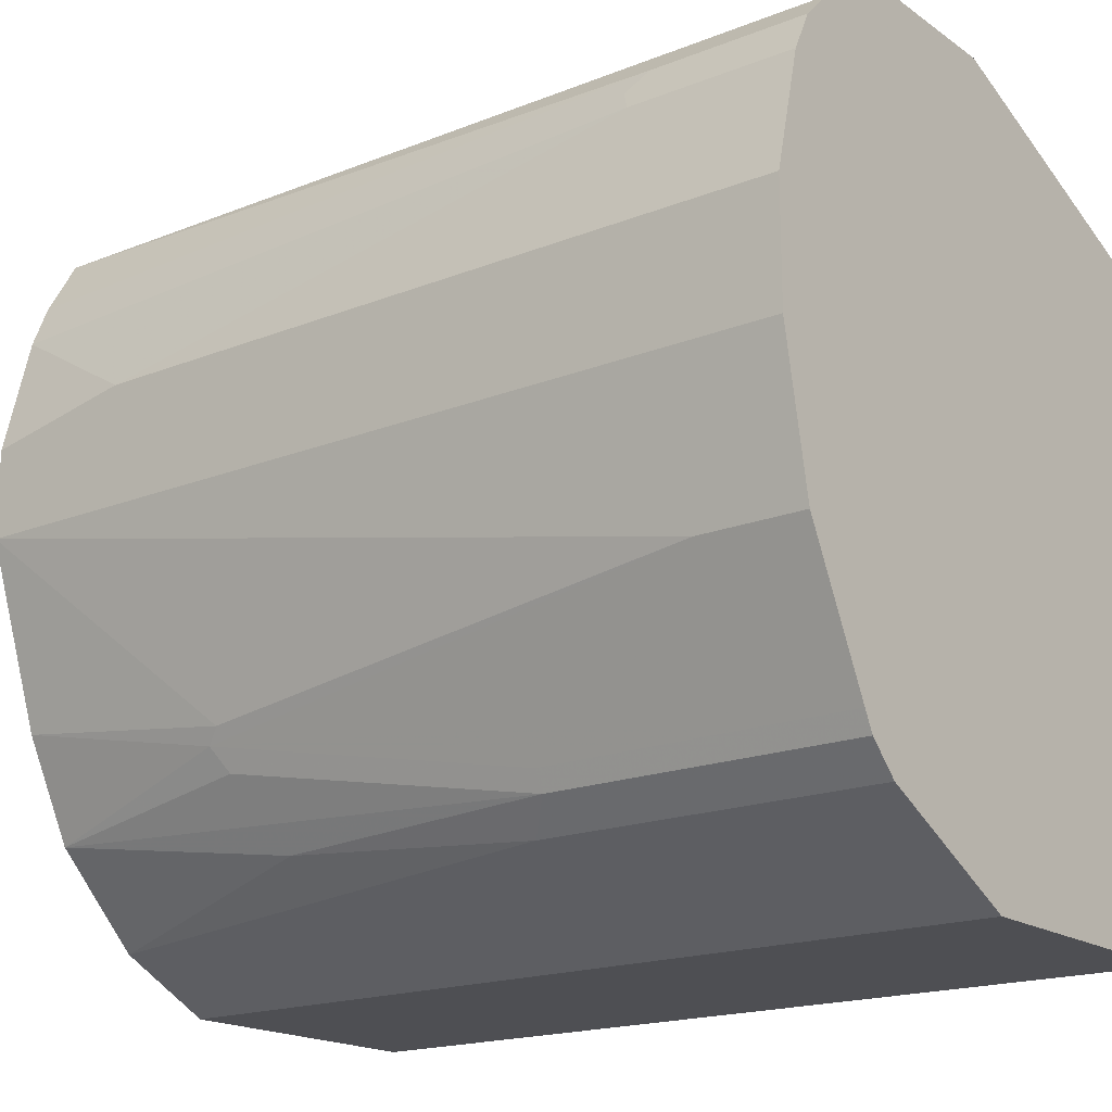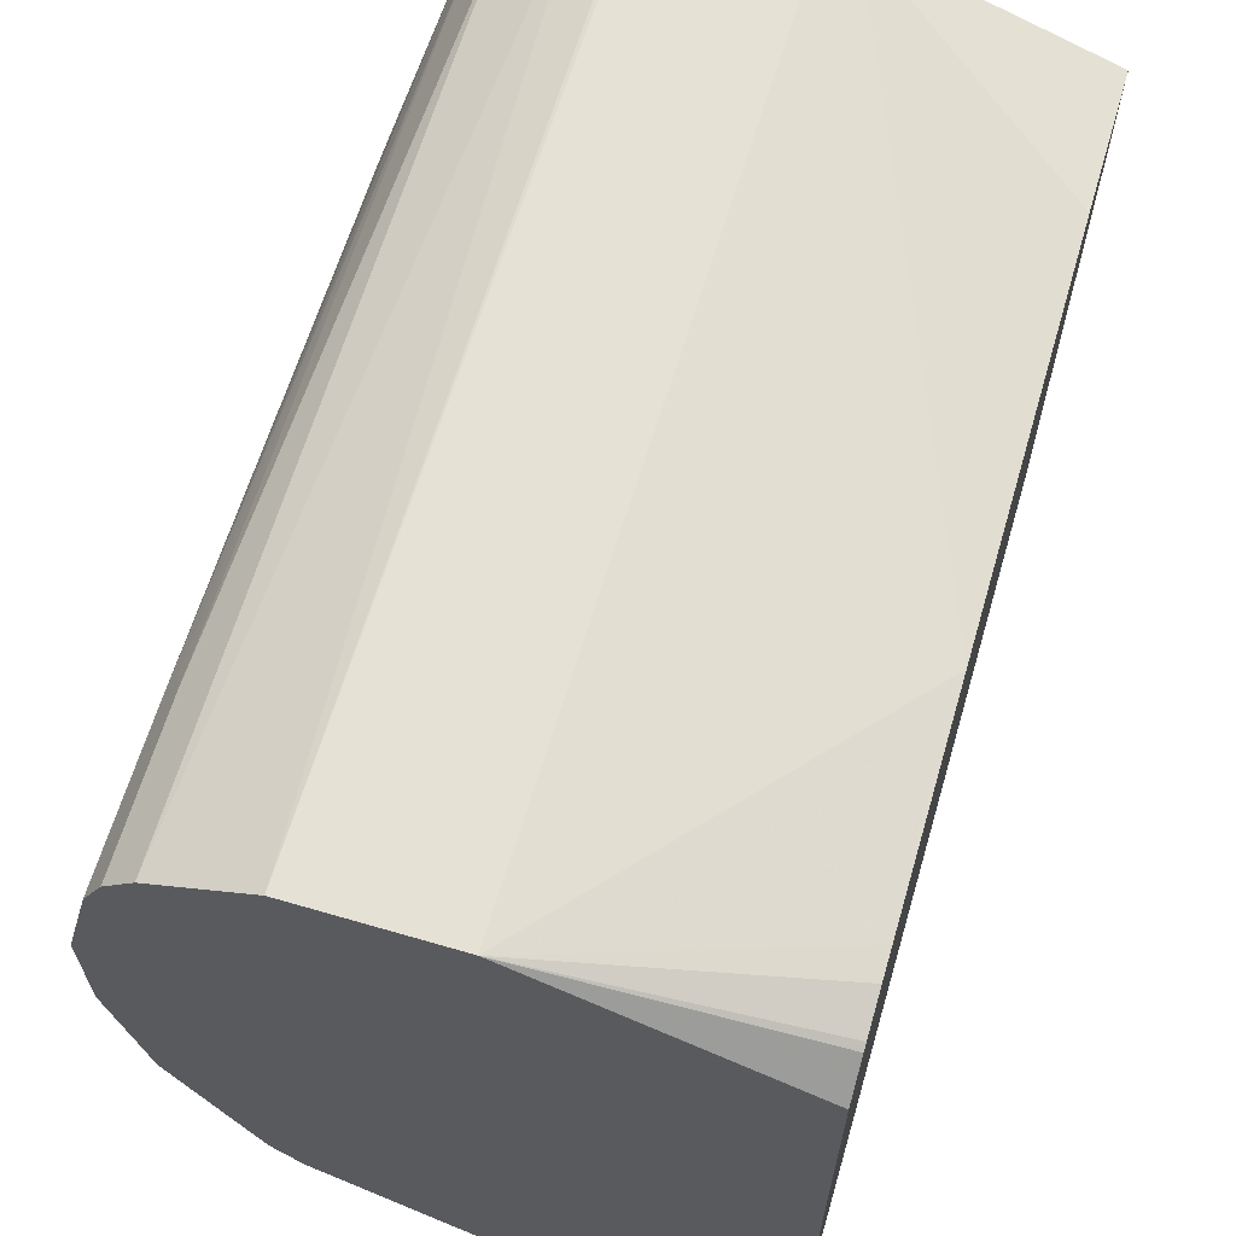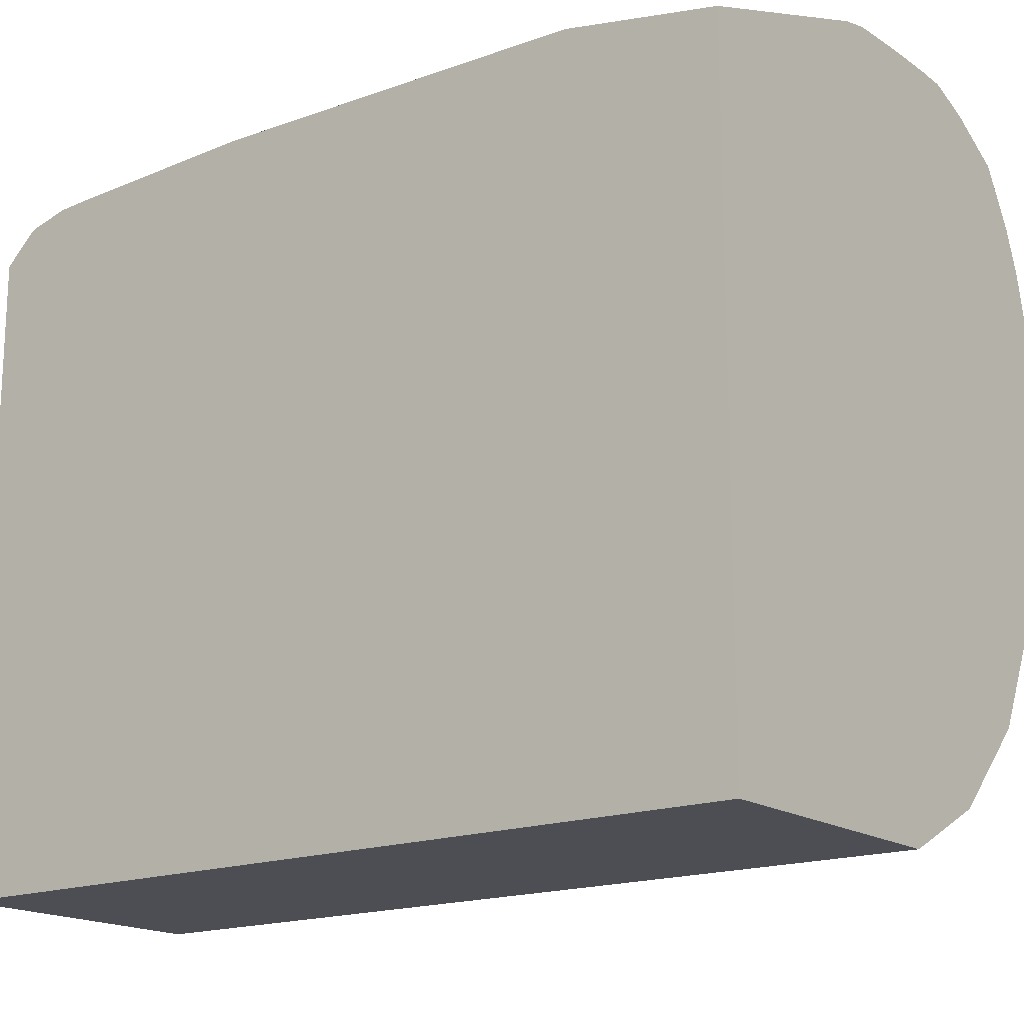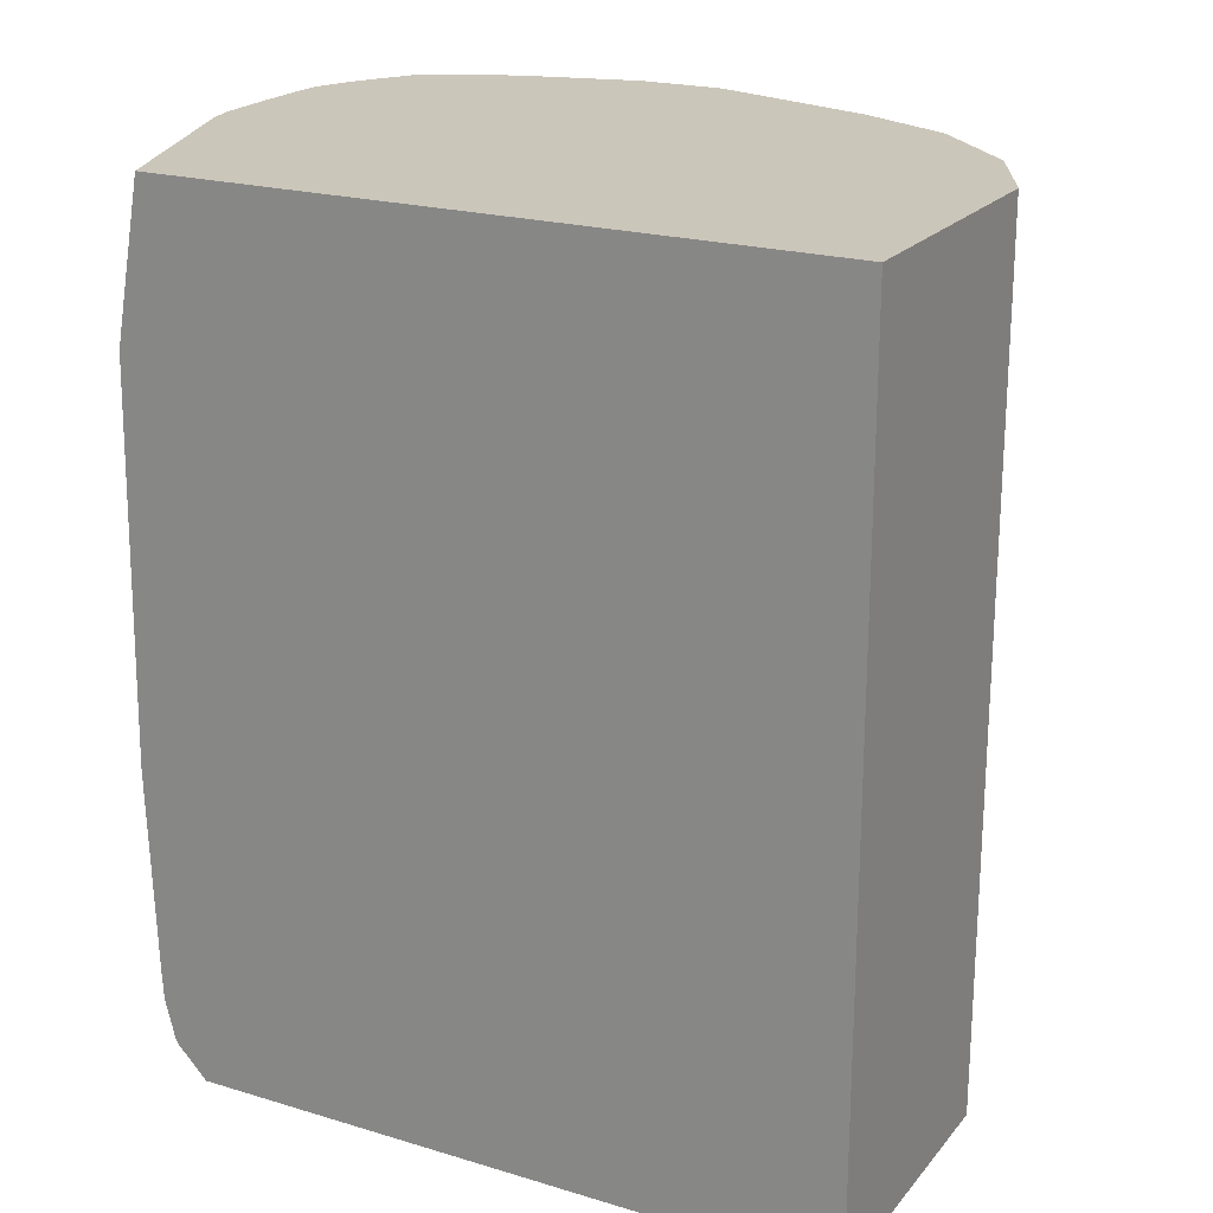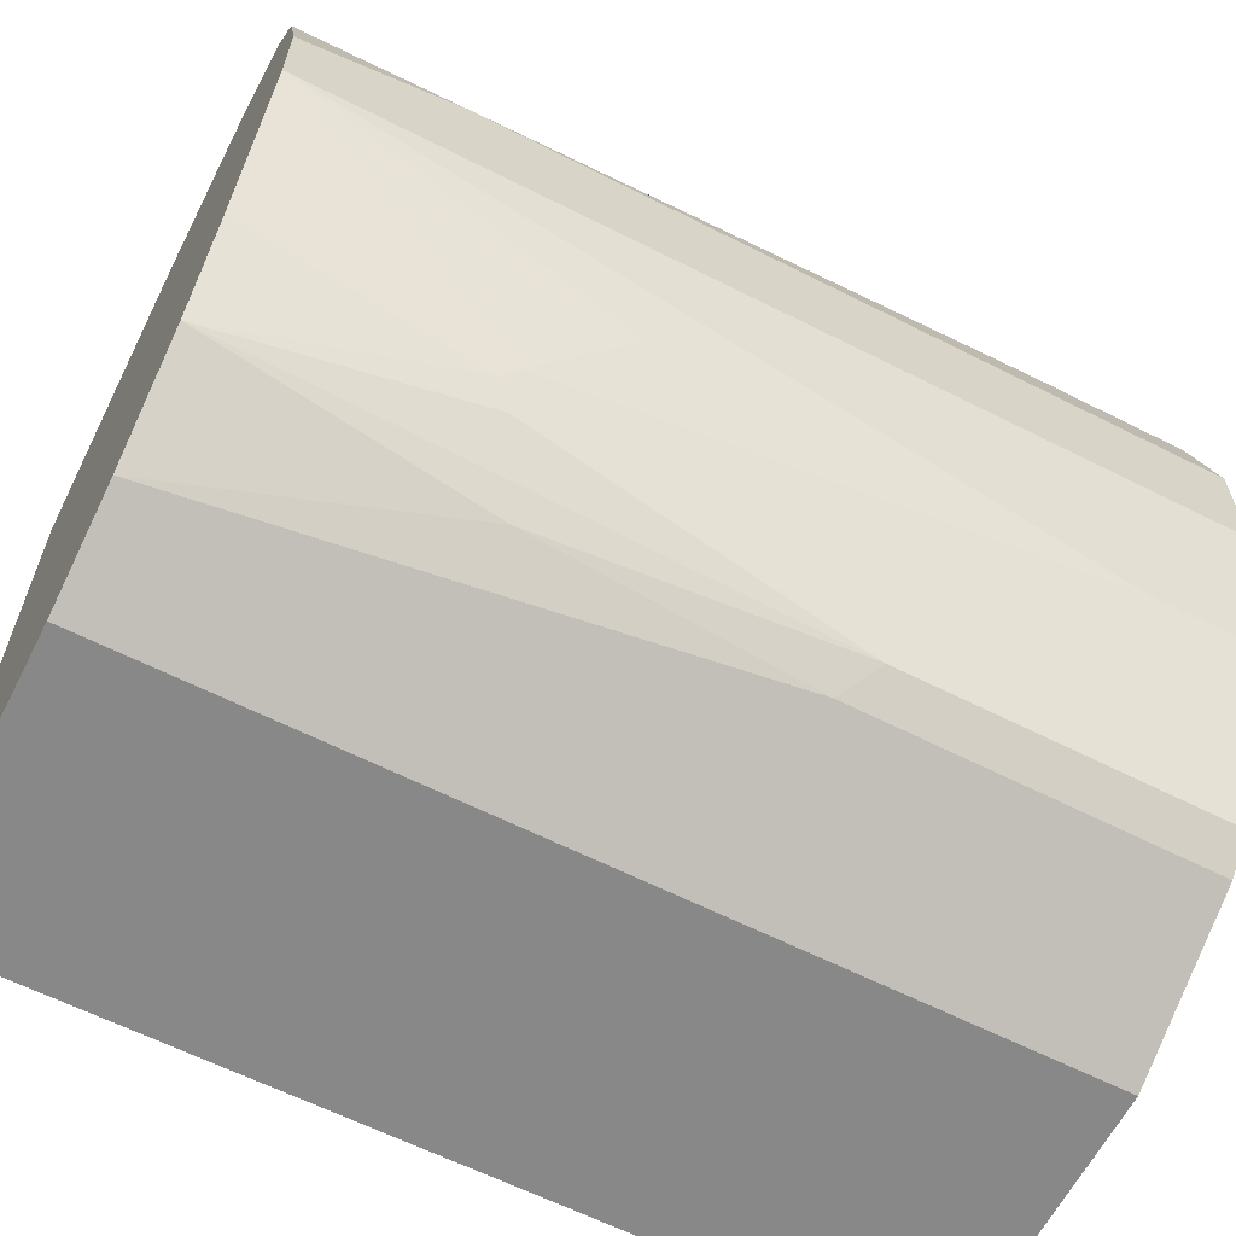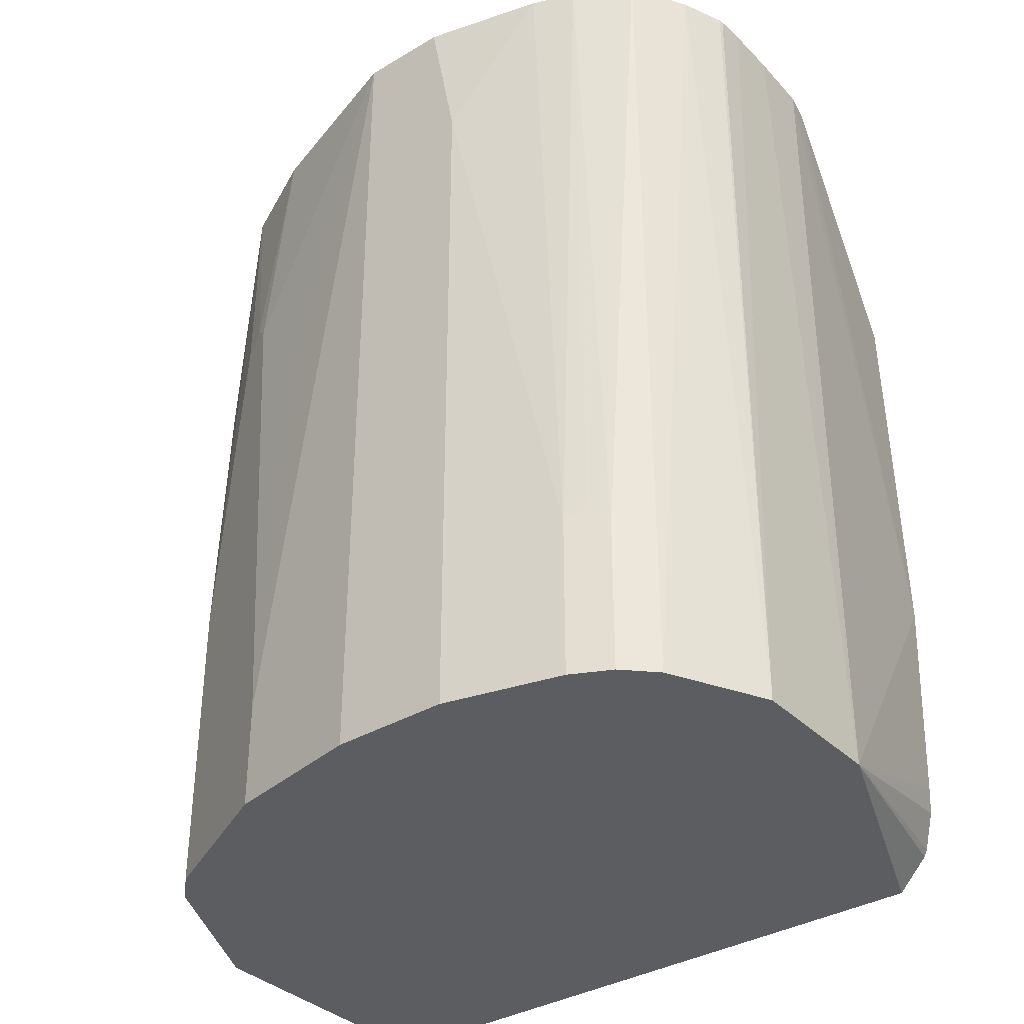
<metadata>
{"format":"obj","ext":"obj","renderer":"f3d","projection":"perspective","resolution":1024,"background":"white","views":[{"elev":-18.2,"azim":127.5,"up":"+Y"},{"elev":64.2,"azim":-163.6,"up":"+Y"},{"elev":-17.3,"azim":-52.9,"up":"+Y"},{"elev":21.1,"azim":-61.8,"up":"+Z"},{"elev":-62.7,"azim":62.9,"up":"+Y"},{"elev":-35.6,"azim":128.1,"up":"+Z"}]}
</metadata>
<code>
v 0.4483 -0.0771 0.297
v 0.4133 -0.0771 0.297
v 0.4679 -0.0779 0.297
v 0.4707 -0.0785 -0.2857
v 0.3699 -0.0785 0.297
v 0.3727 -0.0785 -0.2857
v 0.4707 -0.0785 0.297
v 0.4818 -0.08401 -0.2857
v 0.4988 -0.08967 0.297
v 0.351 -0.08271 0.297
v 0.2014 -0.1128 -0.07565
v 0.2014 -0.1477 -0.2857
v 0.2014 -0.1275 -0.2648
v 0.2014 -0.1253 -0.2602
v 0.2014 -0.1188 -0.2343
v 0.2014 -0.1177 -0.2157
v 0.4838 -0.08501 -0.2857
v 0.5361 -0.1112 0.297
v 0.5361 -0.1112 -0.2857
v 0.51 -0.09808 -0.2857
v 0.2014 -0.1177 0.1909
v 0.2014 -0.1373 0.297
v 0.2014 -0.1129 -0.06903
v 0.2014 -0.5884 -0.2857
v 0.5576 -0.1485 0.297
v 0.5557 -0.1308 -0.183
v 0.5557 -0.1308 -0.2857
v 0.2014 -0.5884 0.297
v 0.3923 -0.5884 -0.2857
v 0.5688 -0.1766 0.297
v 0.5688 -0.1569 -0.1765
v 0.5623 -0.1439 -0.17
v 0.5633 -0.1459 -0.2857
v 0.3923 -0.5884 0.297
v 0.4912 -0.539 -0.2857
v 0.5884 -0.255 0.297
v 0.5884 -0.2354 0.1961
v 0.5688 -0.1569 -0.2857
v 0.4969 -0.5361 -0.05882
v 0.4315 -0.5688 0.297
v 0.4969 -0.5361 -0.2857
v 0.5884 -0.3139 0.297
v 0.5884 -0.2354 -0.2857
v 0.5165 -0.5165 -0.07844
v 0.5034 -0.523 0.1177
v 0.4577 -0.5557 0.297
v 0.4558 -0.5567 0.297
v 0.4427 -0.5632 0.297
v 0.5165 -0.5165 -0.2857
v 0.5492 -0.4315 0.297
v 0.5492 -0.4511 0.1373
v 0.5688 -0.3923 0.07841
v 0.5688 -0.4119 -0.2157
v 0.5884 -0.3139 -0.2857
v 0.5231 -0.5034 -0.07844
v 0.5361 -0.4773 0.1373
v 0.5165 -0.4969 0.297
v 0.4773 -0.5361 0.297
v 0.5231 -0.5034 -0.2857
v 0.5287 -0.4726 0.297
v 0.5443 -0.4609 0.1471
v 0.5688 -0.4119 -0.2857
v 0.5231 -0.4838 0.297
v 0.5464 -0.4568 -0.2857
f 30 36 37
f 29 35 34
f 35 41 39
f 26 31 33
f 26 33 27
f 30 37 31
f 34 35 39
f 31 37 43
f 31 43 38
f 34 39 40
f 26 32 31
f 31 38 33
f 25 32 26
f 11 12 24
f 25 30 31
f 24 34 28
f 24 29 34
f 18 27 19
f 18 26 27
f 18 25 26
f 11 21 23
f 11 22 21
f 11 28 22
f 11 24 28
f 11 13 12
f 11 14 13
f 36 42 54
f 25 31 32
f 36 54 43
f 53 61 62
f 39 41 49
f 59 64 61
f 57 61 63
f 56 61 57
f 55 61 56
f 55 59 61
f 11 15 14
f 51 53 52
f 51 61 53
f 50 61 51
f 50 60 61
f 45 58 46
f 45 57 58
f 44 57 45
f 36 43 37
f 44 56 57
f 44 59 55
f 44 49 59
f 42 62 54
f 42 53 62
f 42 52 53
f 42 51 52
f 42 50 51
f 39 48 40
f 39 47 48
f 39 46 47
f 39 45 46
f 39 44 45
f 39 49 44
f 44 55 56
f 11 16 15
f 4 62 64
f 10 11 23
f 2 6 5
f 1 6 2
f 1 4 6
f 1 3 4
f 1 7 3
f 1 9 7
f 1 18 9
f 1 25 18
f 1 30 25
f 1 36 30
f 1 42 36
f 1 50 42
f 1 60 50
f 1 63 60
f 1 57 63
f 1 58 57
f 1 46 58
f 1 47 46
f 1 48 47
f 1 40 48
f 1 34 40
f 1 28 34
f 1 22 28
f 1 10 22
f 1 5 10
f 1 2 5
f 60 63 61
f 3 7 4
f 4 8 17
f 4 17 20
f 4 20 19
f 10 21 22
f 9 20 17
f 9 19 20
f 9 18 19
f 8 9 17
f 6 16 11
f 6 15 16
f 6 14 15
f 6 13 14
f 6 12 13
f 5 11 10
f 5 6 11
f 4 9 8
f 10 23 21
f 4 7 9
f 4 24 12
f 4 29 24
f 4 35 29
f 4 41 35
f 4 49 41
f 4 59 49
f 4 64 59
f 4 54 62
f 4 43 54
f 4 38 43
f 4 33 38
f 4 27 33
f 4 19 27
f 4 12 6
f 61 64 62

</code>
